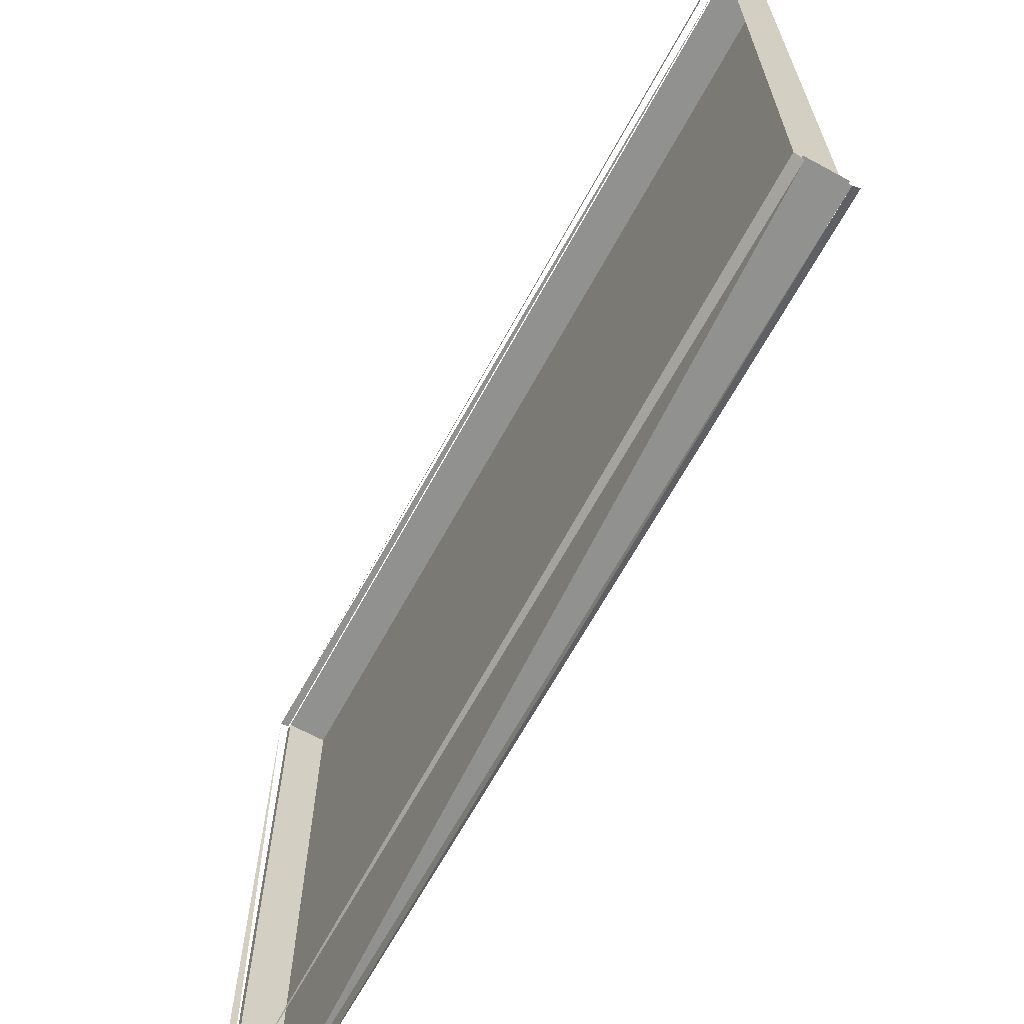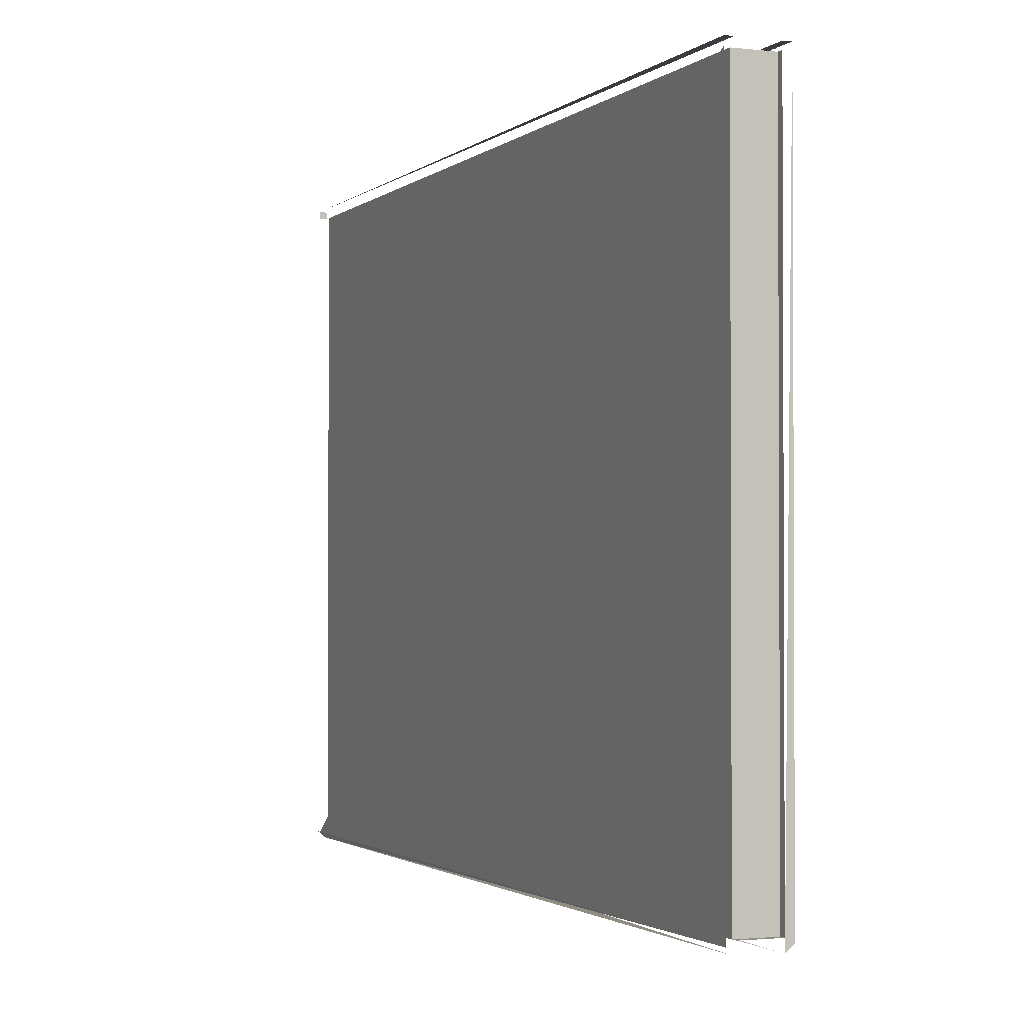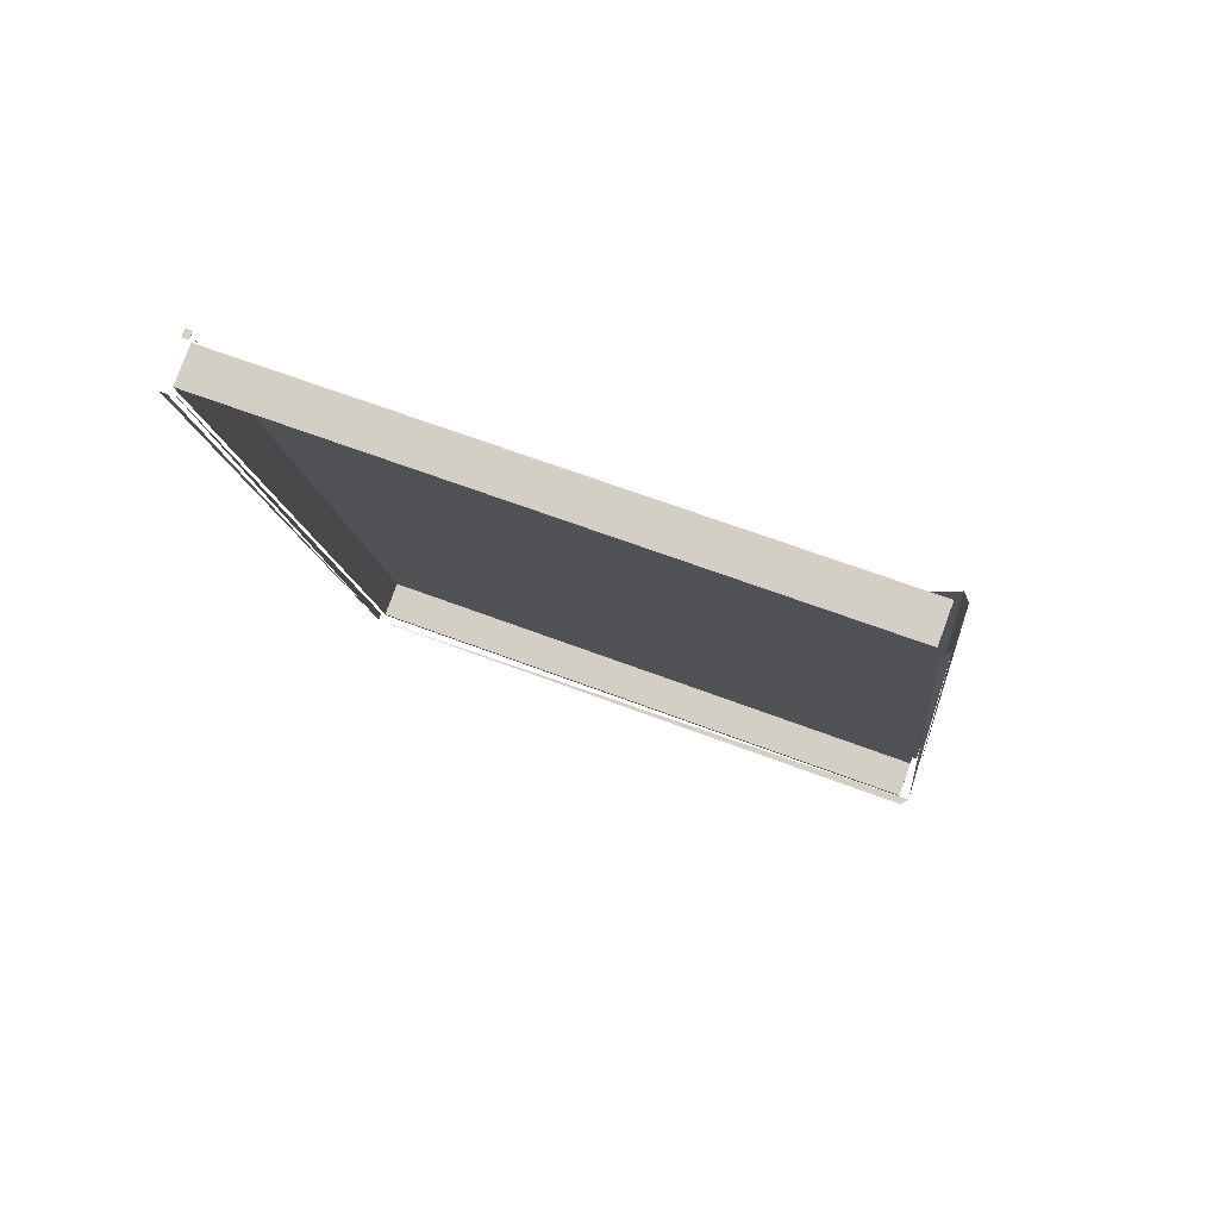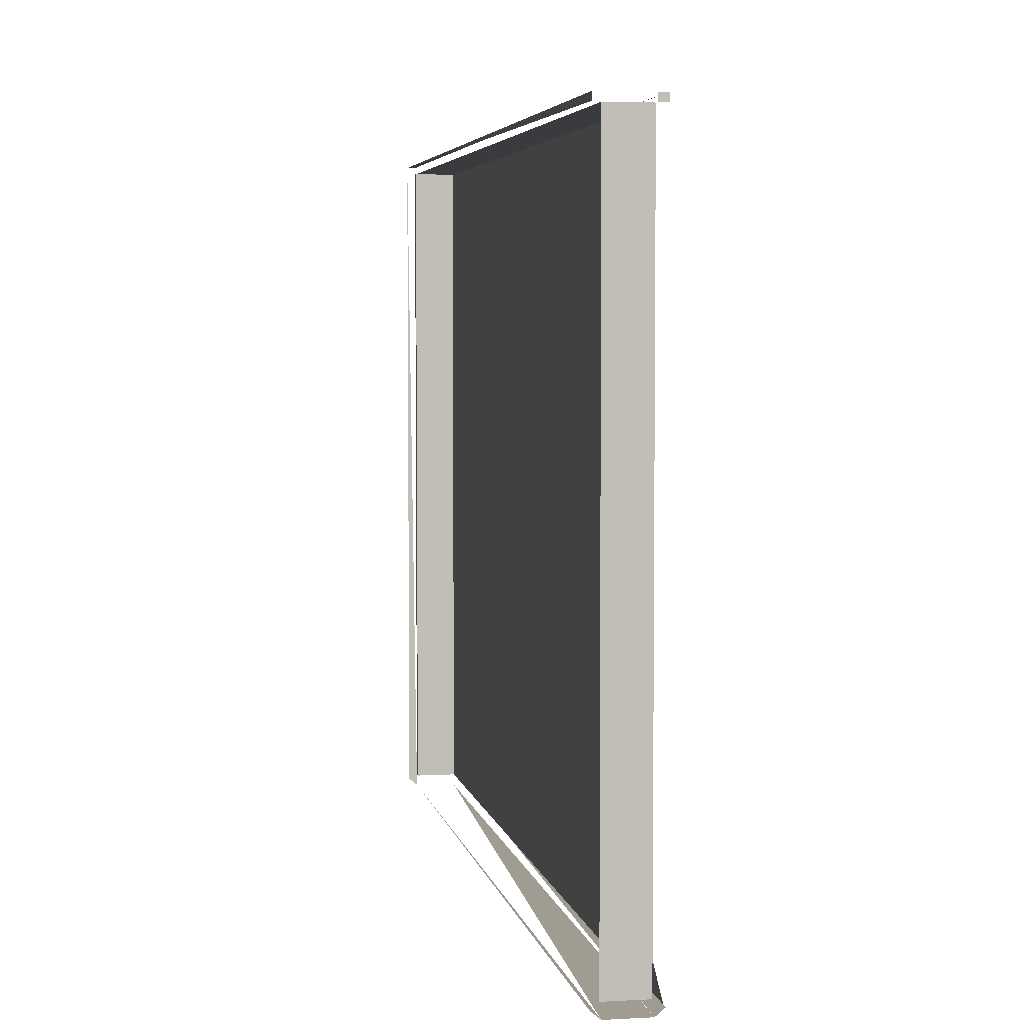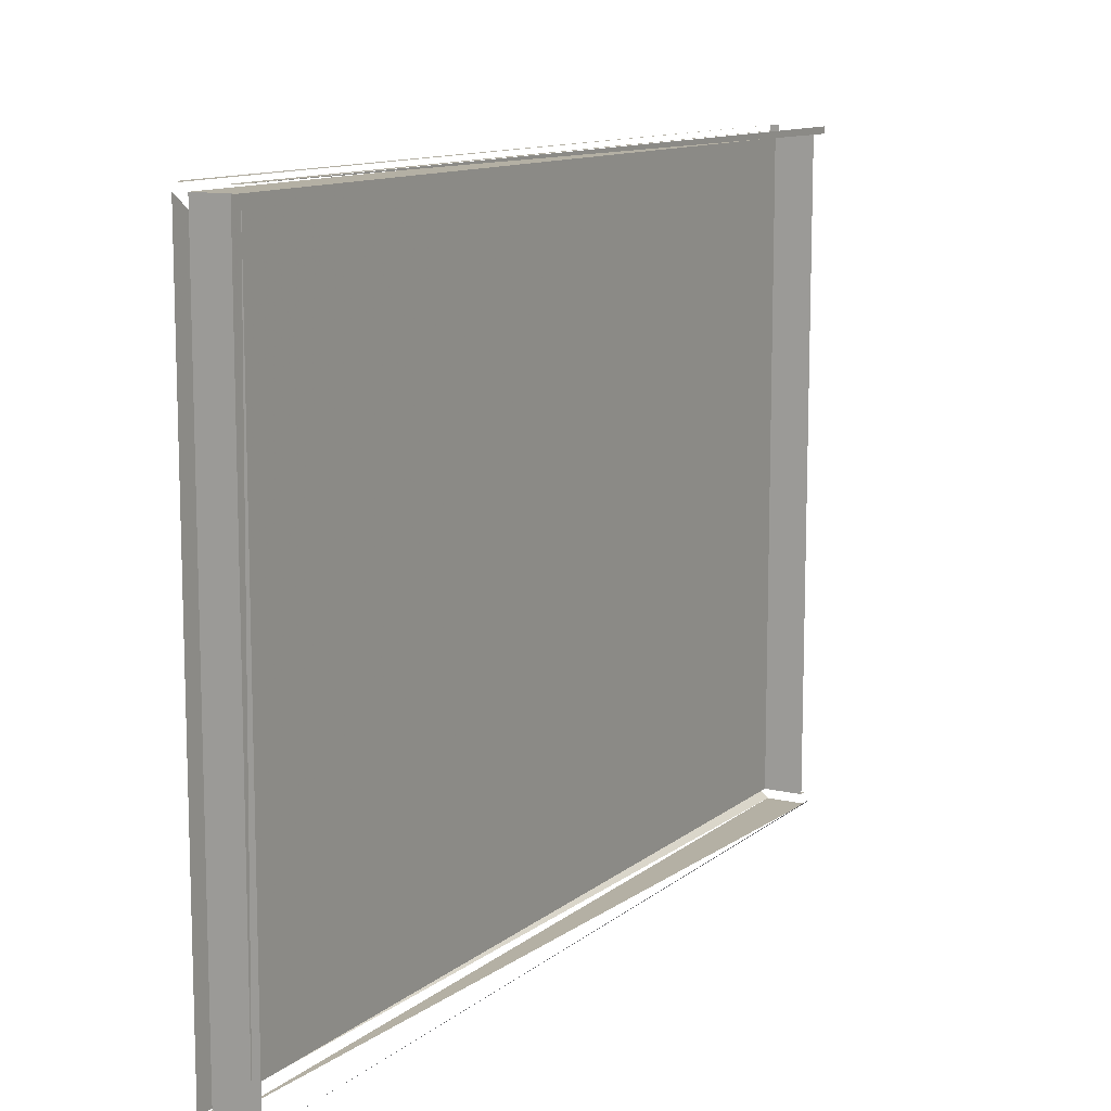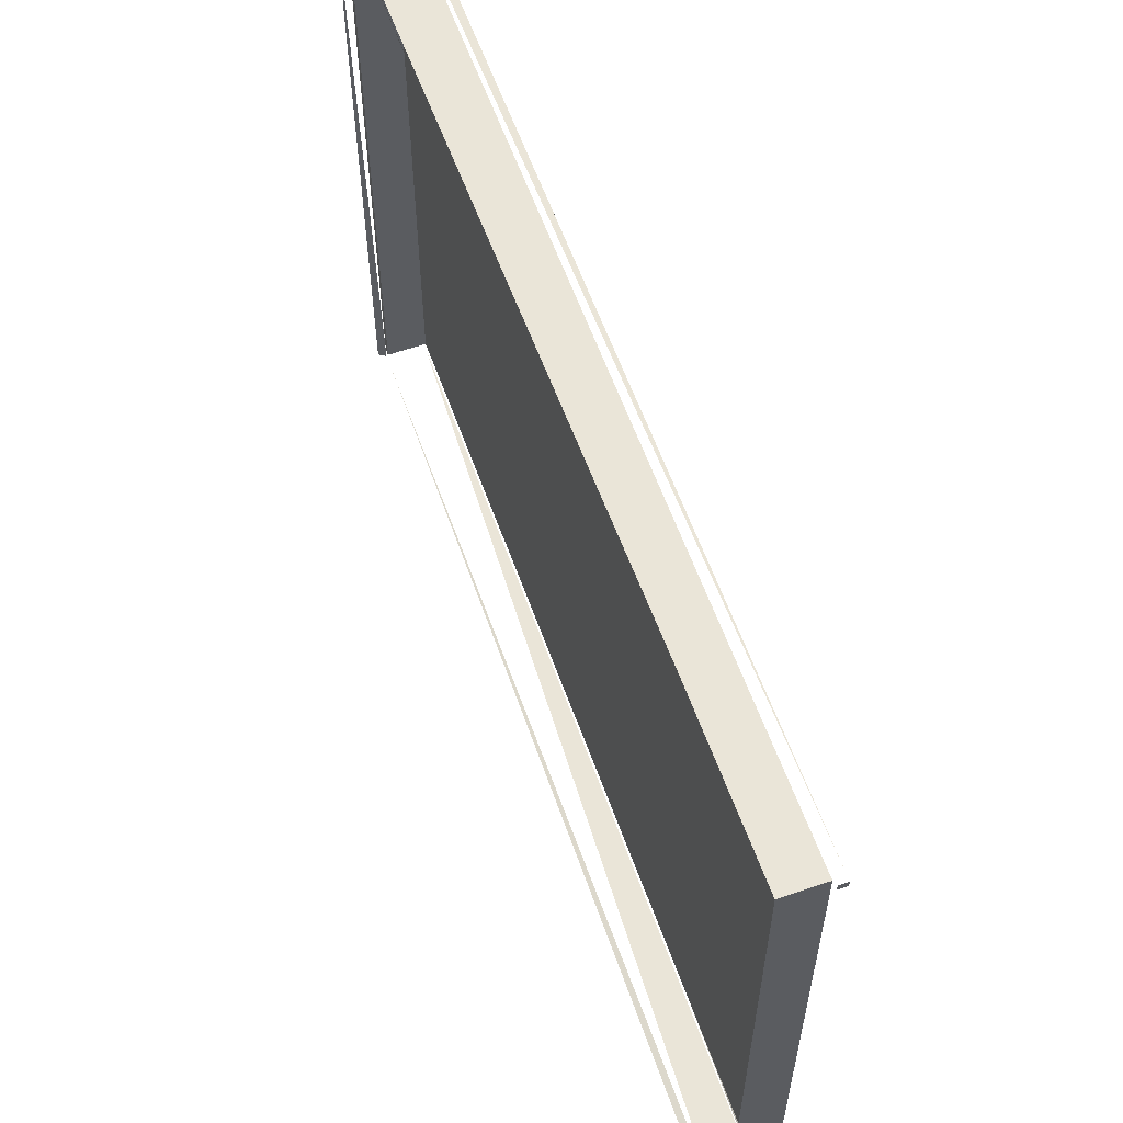
<metadata>
{"format":"obj","ext":"obj","renderer":"f3d","projection":"perspective","resolution":1024,"background":"white","views":[{"elev":-66.0,"azim":136.7,"up":"+Z"},{"elev":-1.7,"azim":-37.2,"up":"+Z"},{"elev":64.6,"azim":111.0,"up":"+Y"},{"elev":4.4,"azim":155.0,"up":"+Z"},{"elev":11.5,"azim":14.6,"up":"+Z"},{"elev":59.4,"azim":145.8,"up":"+Z"}]}
</metadata>
<code>
v 1.898 1.163 0.1881
v 1.969 1.432 0.1881
v 1.882 1.168 0.1881
v 1.953 1.437 0.1881
v 1.896 1.164 0.186
v 1.885 1.167 0.186
v 1.967 1.433 0.186
v 1.955 1.436 0.186
v 1.896 1.164 0.3843
v 1.967 1.433 0.3843
v 1.955 1.436 0.3843
v 1.885 1.167 0.3843
v 1.896 1.164 0.1895
v 1.885 1.167 0.1895
v 1.955 1.436 0.1895
v 1.967 1.433 0.1895
v 1.898 1.161 0.1881
v 1.898 1.161 0.3843
v 1.882 1.166 0.1881
v 1.882 1.166 0.3843
v 1.896 1.162 0.186
v 1.884 1.165 0.186
v 1.896 1.162 0.3843
v 1.884 1.165 0.3843
v 1.896 1.162 0.1895
v 1.884 1.165 0.1895
v 1.97 1.434 0.1881
v 1.97 1.434 0.3843
v 1.953 1.439 0.1881
v 1.953 1.439 0.3843
v 1.967 1.435 0.186
v 1.956 1.438 0.186
v 1.967 1.435 0.3843
v 1.956 1.438 0.3843
v 1.956 1.438 0.1895
v 1.967 1.435 0.1895
v 1.953 1.437 0.3864
v 1.882 1.168 0.3864
v 1.955 1.436 0.3864
v 1.885 1.167 0.3864
v 1.882 1.166 0.3864
v 1.884 1.165 0.3864
v 1.953 1.439 0.3864
v 1.956 1.438 0.3864
v 1.969 1.432 0.3864
v 1.899 1.163 0.3864
v 1.896 1.164 0.3864
v 1.967 1.433 0.3864
v 1.898 1.161 0.3864
v 1.896 1.162 0.3864
v 1.97 1.434 0.3864
v 1.967 1.435 0.3864
f 10 16 15
f 10 11 15
f 12 14 13
f 12 9 13
f 9 10 11
f 9 12 11
f 13 14 26
f 13 25 26
f 15 16 36
f 15 35 36
f 9 13 25
f 9 23 25
f 14 12 11
f 14 15 11
f 30 43 44
f 30 34 44
f 28 51 45
f 28 46 45
f 3 4 29
f 3 32 29
f 5 7 31
f 5 27 31
f 6 8 32
f 6 31 32
f 37 38 41
f 37 42 41
f 48 47 50
f 48 49 50
f 21 17 18
f 21 49 18
f 4 3 19
f 4 20 19

</code>
